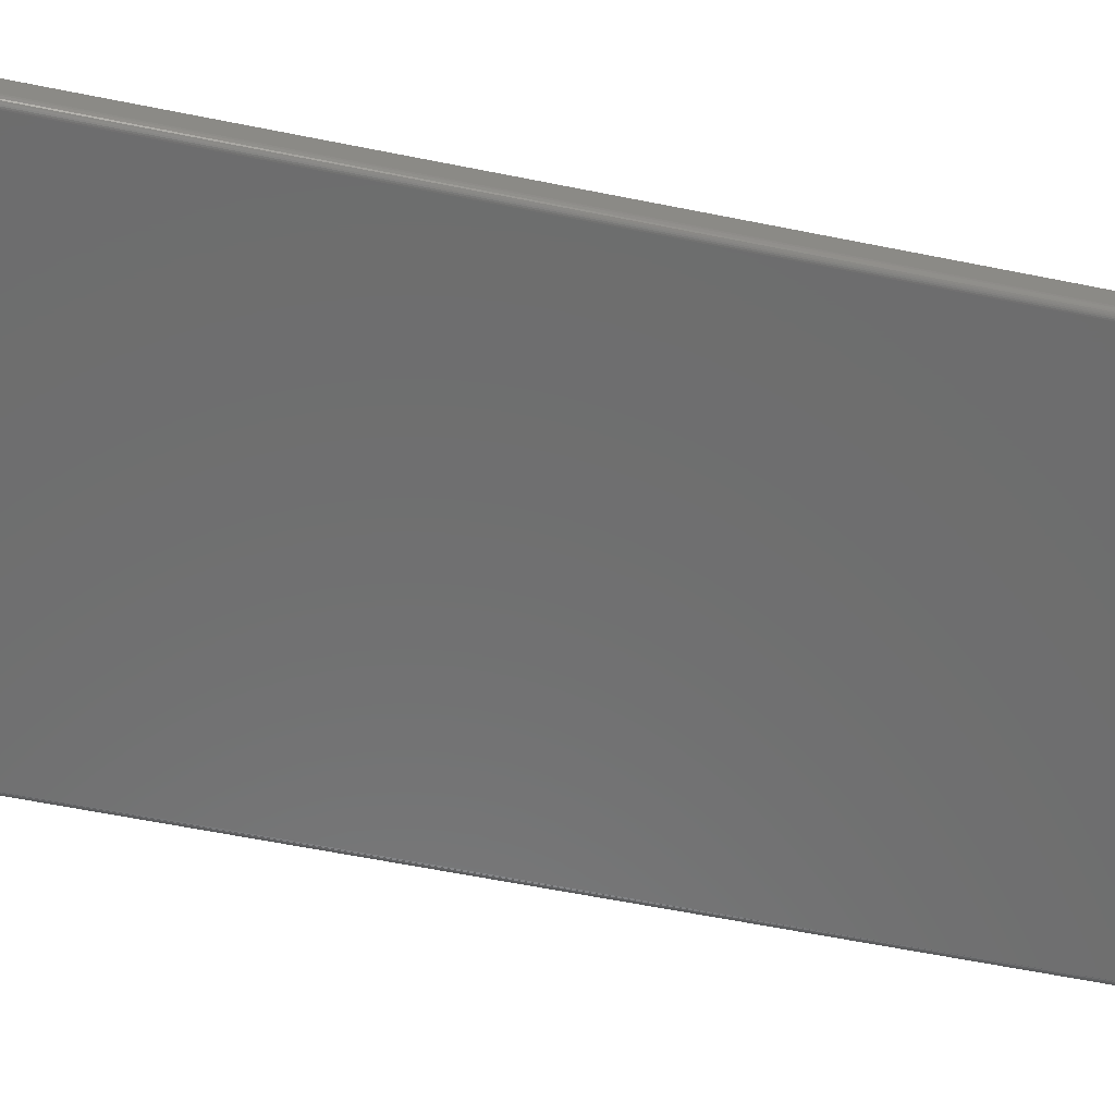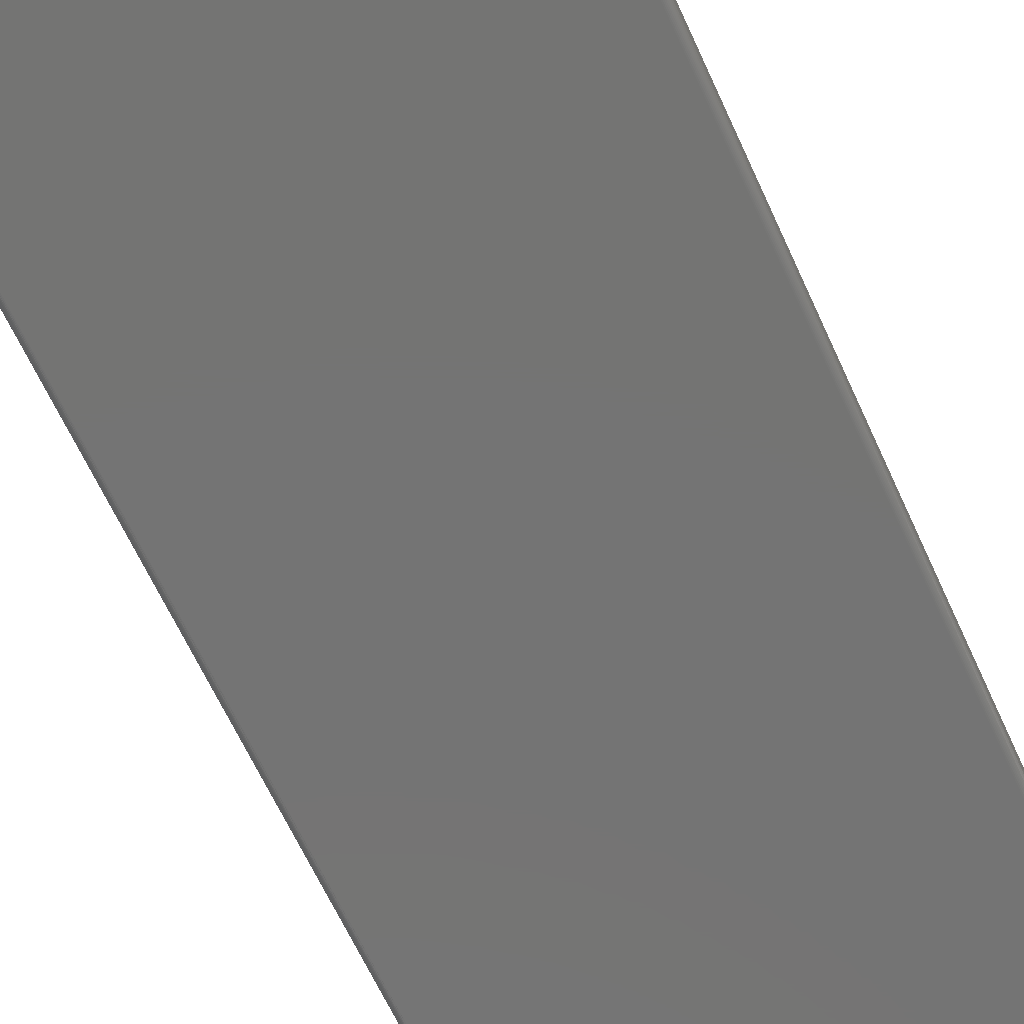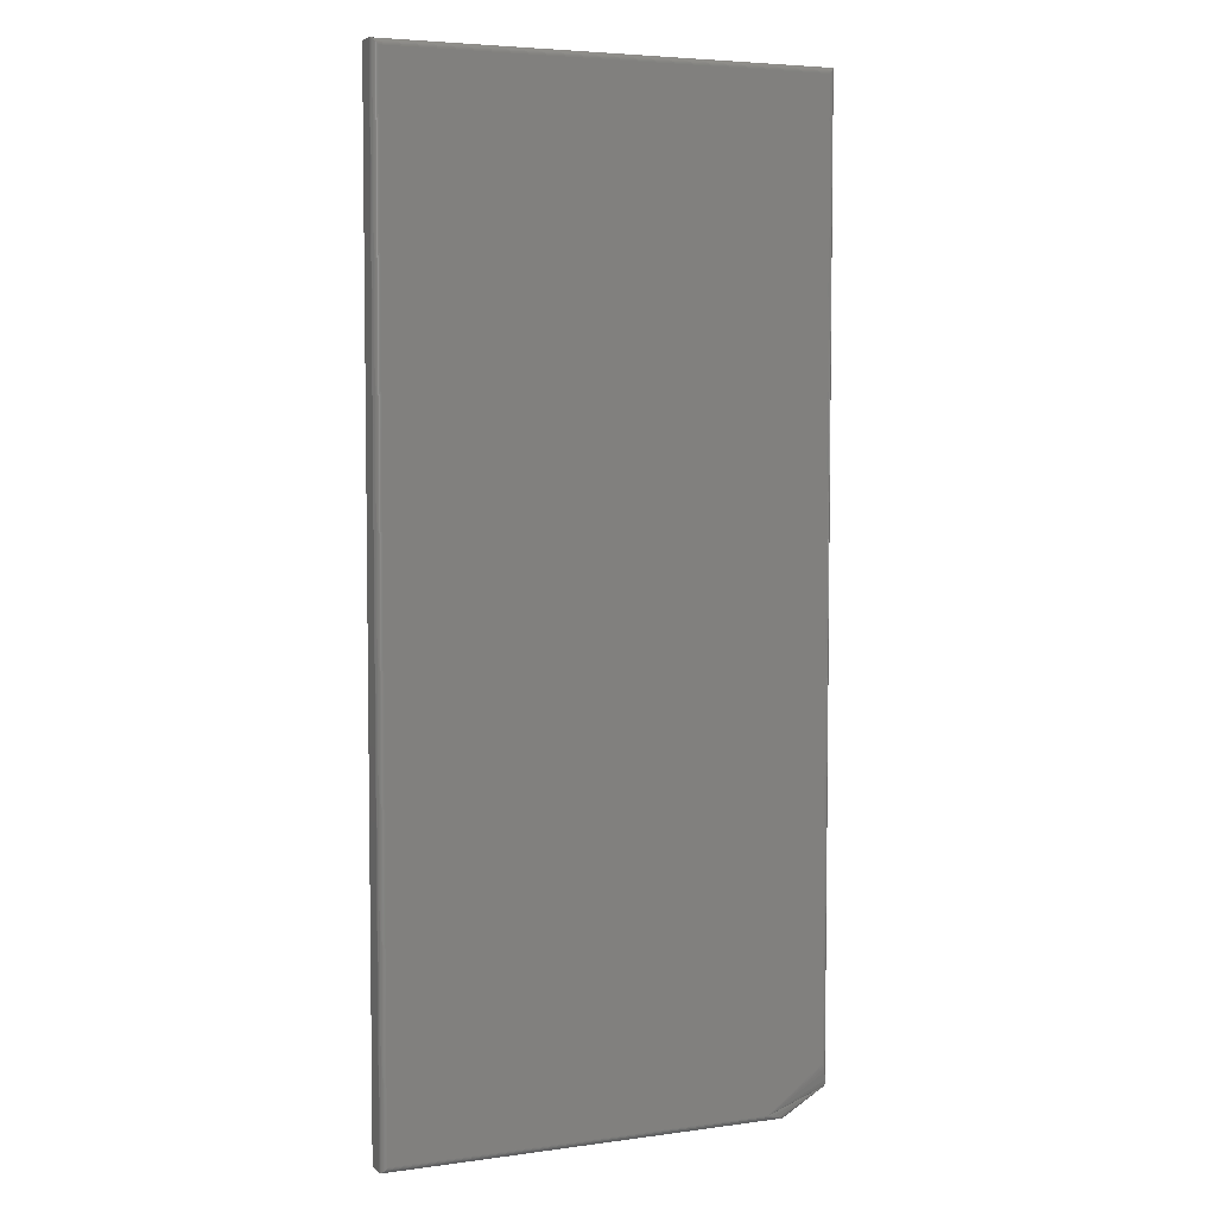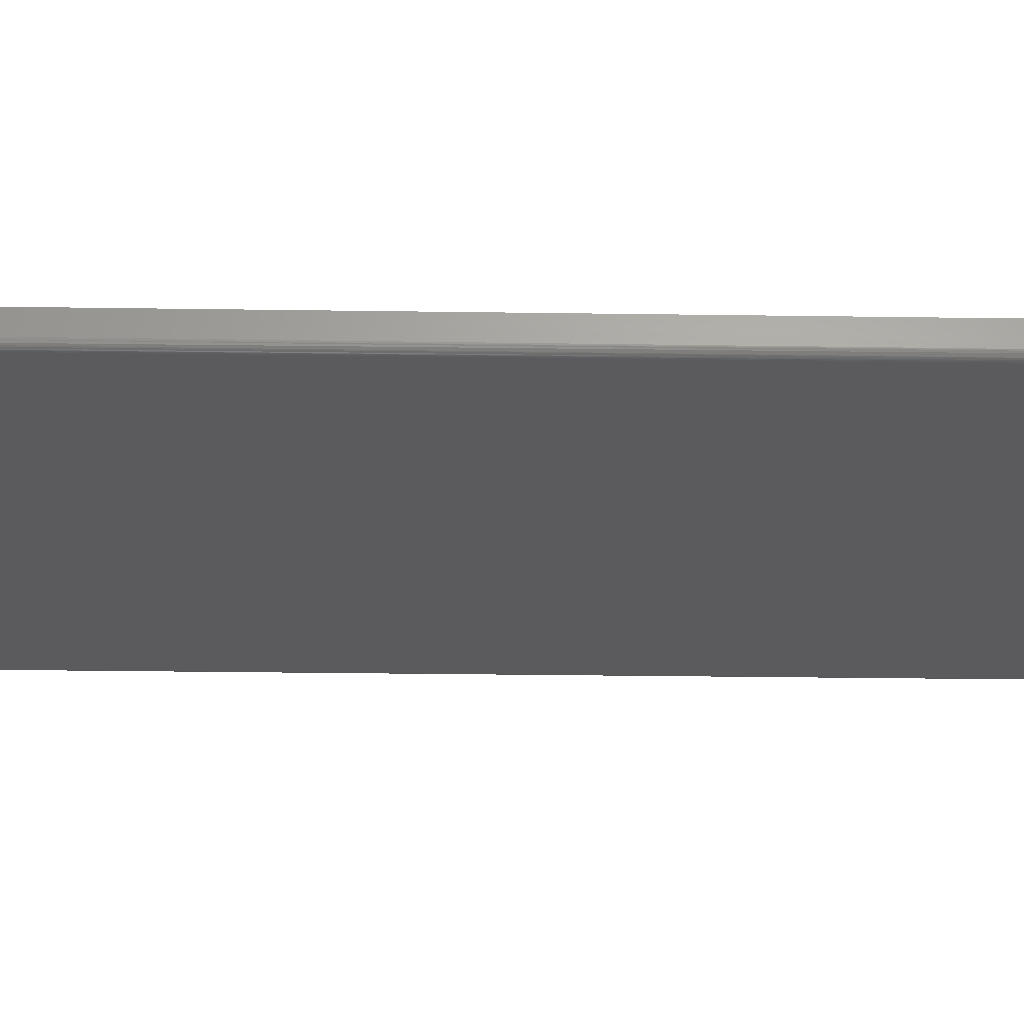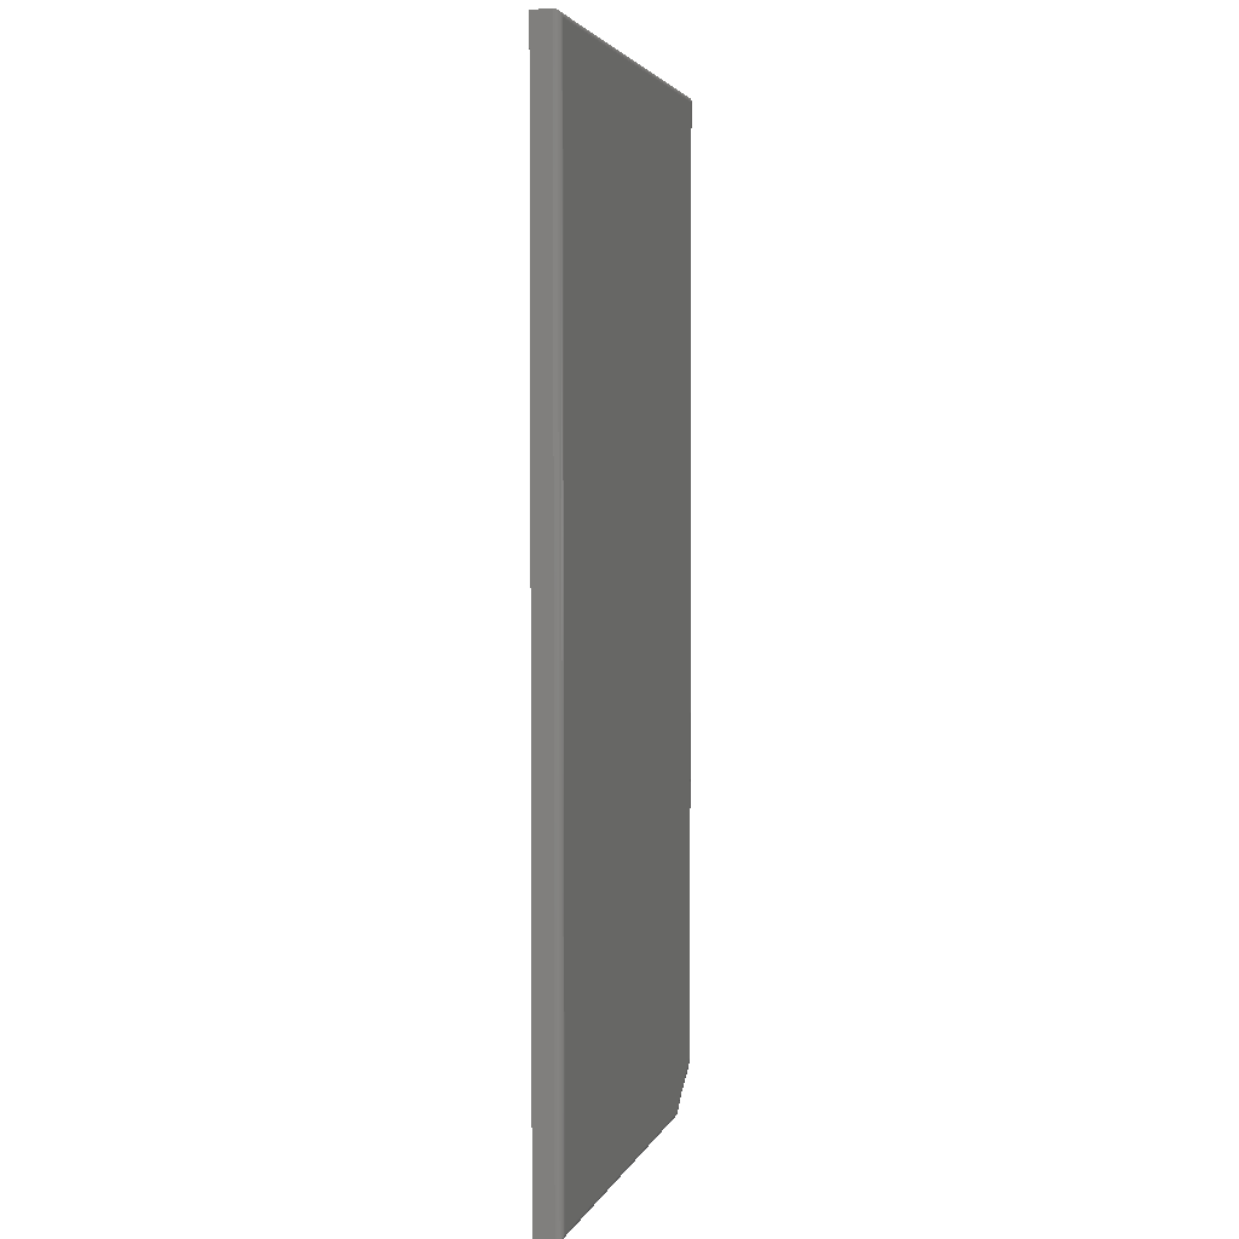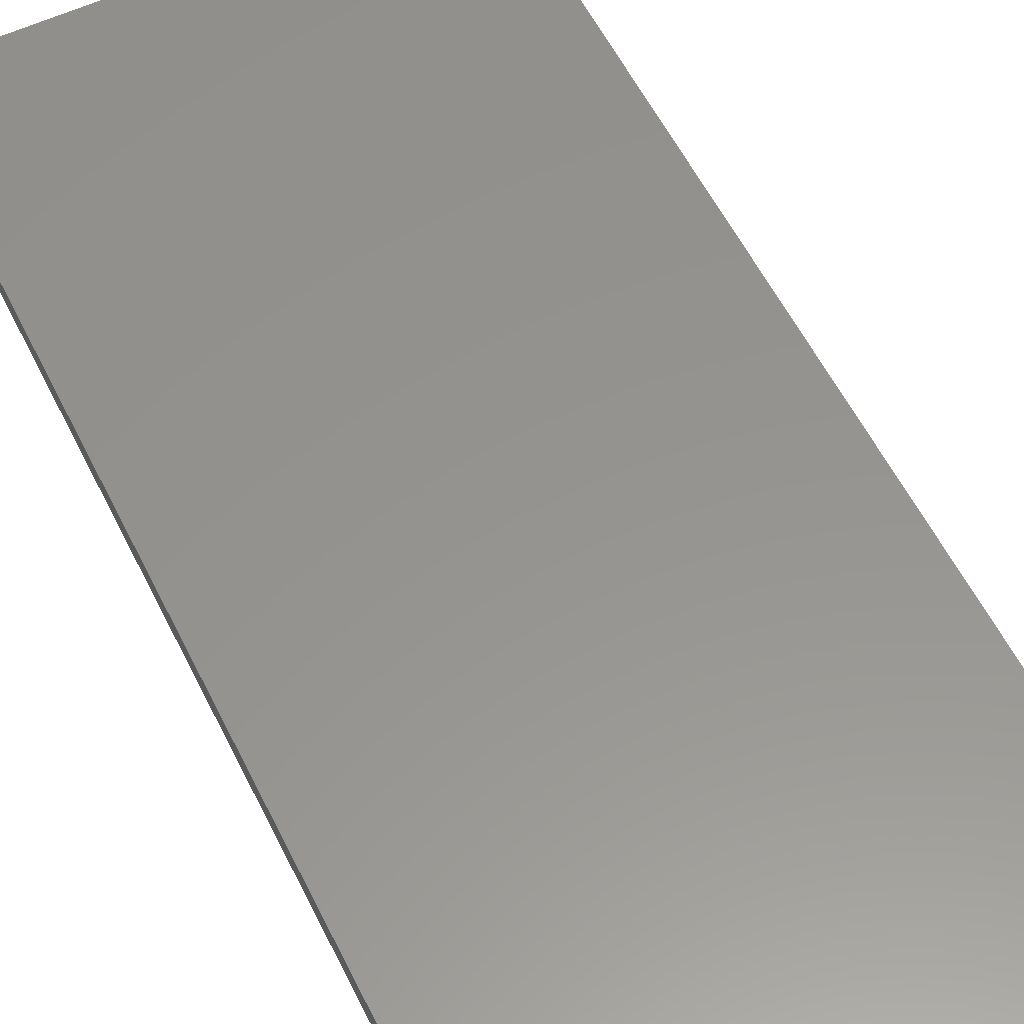
<metadata>
{"format":"stl","ext":"stl","renderer":"f3d","projection":"perspective","resolution":1024,"background":"white","views":[{"elev":-59.4,"azim":78.2,"up":"+Z"},{"elev":-66.3,"azim":24.8,"up":"+Z"},{"elev":5.0,"azim":156.5,"up":"+Y"},{"elev":-27.0,"azim":-91.3,"up":"+Z"},{"elev":3.4,"azim":105.2,"up":"+Y"},{"elev":57.0,"azim":-26.1,"up":"+Z"}]}
</metadata>
<code>
# stl→obj: 50 verts, 96 faces
v -0.3059 0.4387 9.925e-05
v -0.3068 -0.6932 0.0002896
v -0.3071 0.4399 0.0003935
v -0.3079 -0.6956 0.0007117
v -0.3083 0.4411 0.0008761
v -0.3095 -0.7002 0.00168
v -0.3093 0.4422 0.001539
v -0.3103 0.4431 0.002368
v -0.3117 -0.7108 0.0044
v -0.3111 0.4439 0.003342
v -0.3122 0.445 0.005616
v -0.3123 -0.7158 0.005942
v -0.3125 -0.718 0.006958
v -0.3125 0.4453 0.007812
v -0.3047 0.4375 0
v -0.3047 -0.6904 4.084e-08
v -0.3061 -0.692 0.0001244
v -0.2362 -0.7422 2.333e-08
v 0.222 -0.7434 9.925e-05
v -0.2377 -0.7432 7.047e-05
v 0.2207 -0.7422 0
v 0.2232 -0.7446 0.0003935
v -0.2408 -0.7447 0.0004031
v 0.2243 -0.7458 0.0008761
v -0.2486 -0.7471 0.001774
v 0.2254 -0.7468 0.001539
v 0.2263 -0.7478 0.002368
v -0.2525 -0.7483 0.002903
v 0.2271 -0.7486 0.003342
v -0.2543 -0.7488 0.003613
v 0.2282 -0.7497 0.005616
v -0.2559 -0.7493 0.004576
v 0.2285 -0.75 0.007812
v -0.2578 -0.75 0.007812
v -0.2574 -0.7498 0.006165
v 0.2207 0.4375 0
v -0.3125 0.4453 0.03125
v -0.3125 -0.7188 0.03125
v -0.3125 -0.7188 0.007812
v -0.2578 -0.75 0.03125
v 0.2285 -0.75 0.03125
v 0.2285 0.4453 0.03125
v 0.2285 0.4453 0.007812
v 0.222 0.4387 9.925e-05
v 0.2232 0.4399 0.0003935
v 0.2243 0.4411 0.0008761
v 0.2254 0.4422 0.001539
v 0.2263 0.4431 0.002368
v 0.2271 0.4439 0.003342
v 0.2282 0.445 0.005616
f 1 2 3
f 3 2 4
f 4 5 3
f 5 4 6
f 5 6 7
f 8 7 6
f 6 9 8
f 9 10 8
f 11 10 9
f 11 9 12
f 11 12 13
f 14 11 13
f 15 16 17
f 15 17 2
f 15 2 1
f 18 19 20
f 18 21 19
f 19 22 20
f 20 22 23
f 23 22 24
f 23 24 25
f 25 24 26
f 26 27 28
f 28 25 26
f 27 29 30
f 27 30 28
f 30 29 31
f 32 30 31
f 33 34 31
f 31 34 35
f 31 35 32
f 18 16 21
f 21 16 15
f 21 15 36
f 13 37 14
f 37 13 38
f 38 13 39
f 40 34 41
f 41 34 33
f 42 37 41
f 41 37 38
f 41 38 40
f 40 38 34
f 34 38 39
f 39 18 20
f 39 20 23
f 39 23 25
f 39 25 28
f 39 28 30
f 39 30 32
f 39 32 35
f 39 35 34
f 18 39 13
f 18 13 12
f 18 12 9
f 18 9 6
f 18 6 4
f 18 4 2
f 18 2 17
f 18 17 16
f 42 43 37
f 37 43 14
f 41 33 42
f 42 33 43
f 36 1 44
f 36 15 1
f 1 3 44
f 44 3 45
f 3 5 45
f 45 5 46
f 5 7 46
f 46 7 47
f 7 8 47
f 47 8 48
f 8 10 48
f 48 10 49
f 10 11 49
f 14 43 11
f 11 43 50
f 11 50 49
f 21 44 19
f 21 36 44
f 44 45 19
f 19 45 22
f 45 46 22
f 22 46 24
f 46 47 24
f 24 47 26
f 47 48 26
f 26 48 27
f 48 49 27
f 27 49 29
f 49 50 29
f 43 33 50
f 50 33 31
f 50 31 29

</code>
